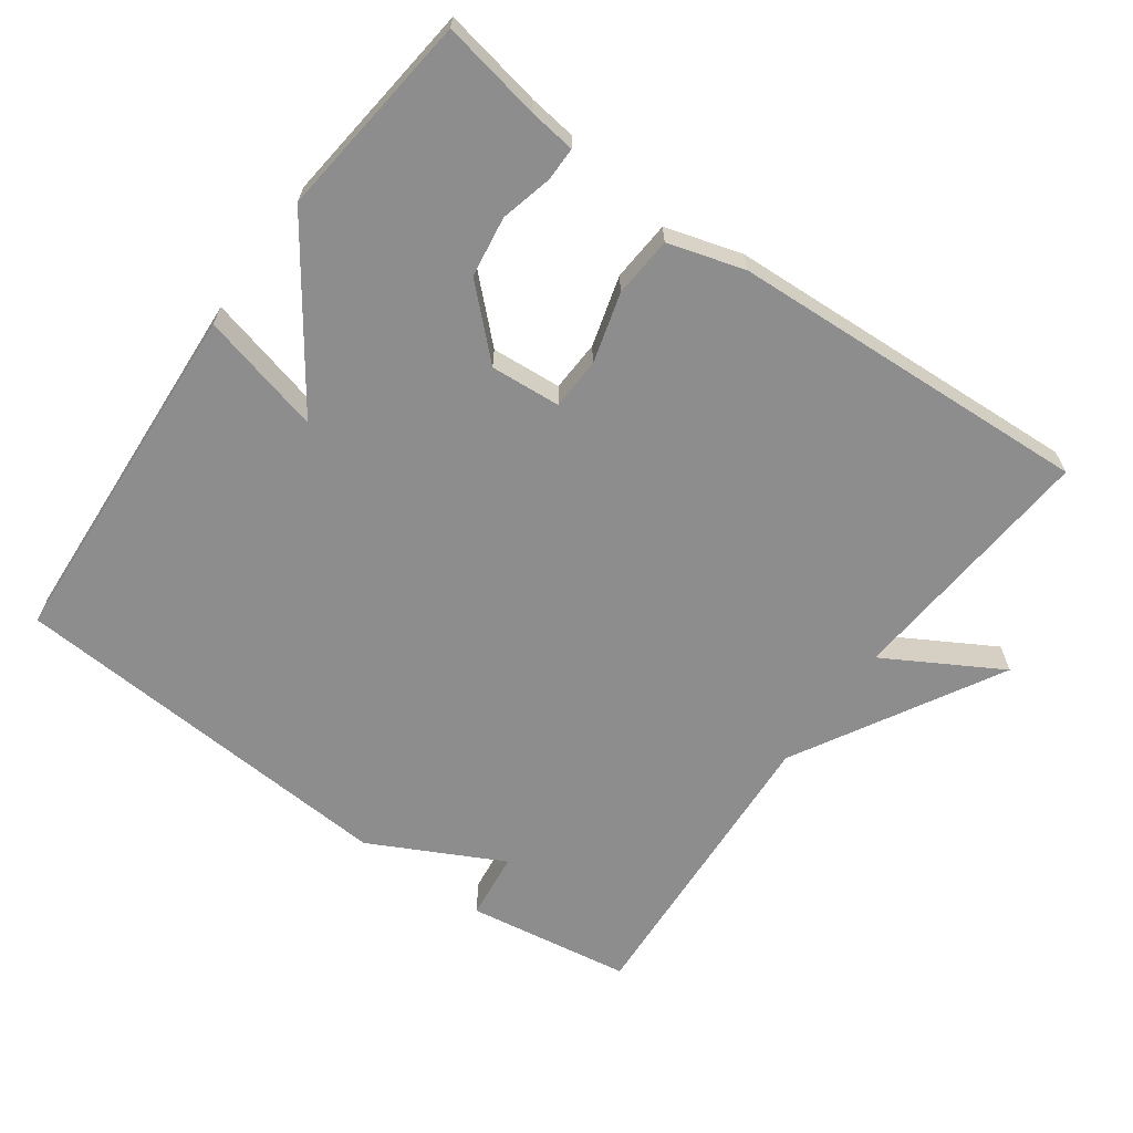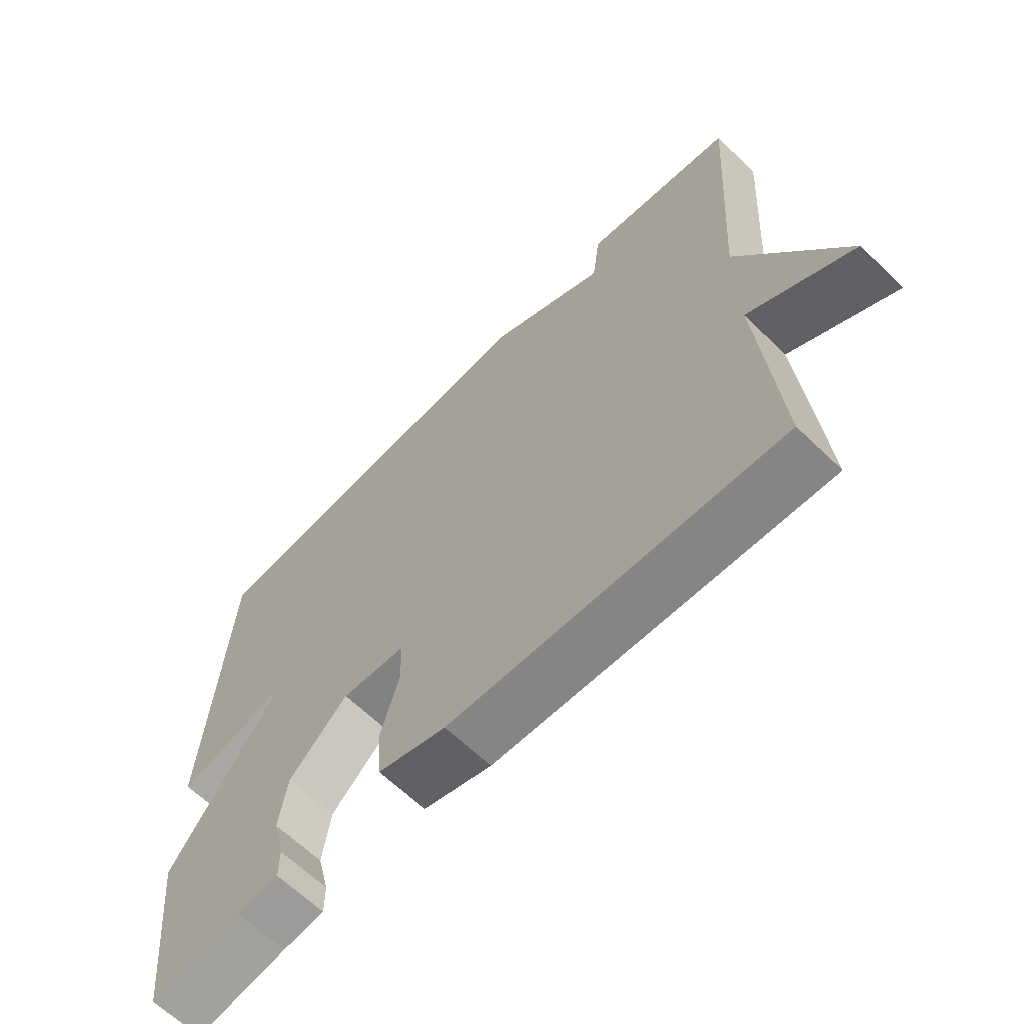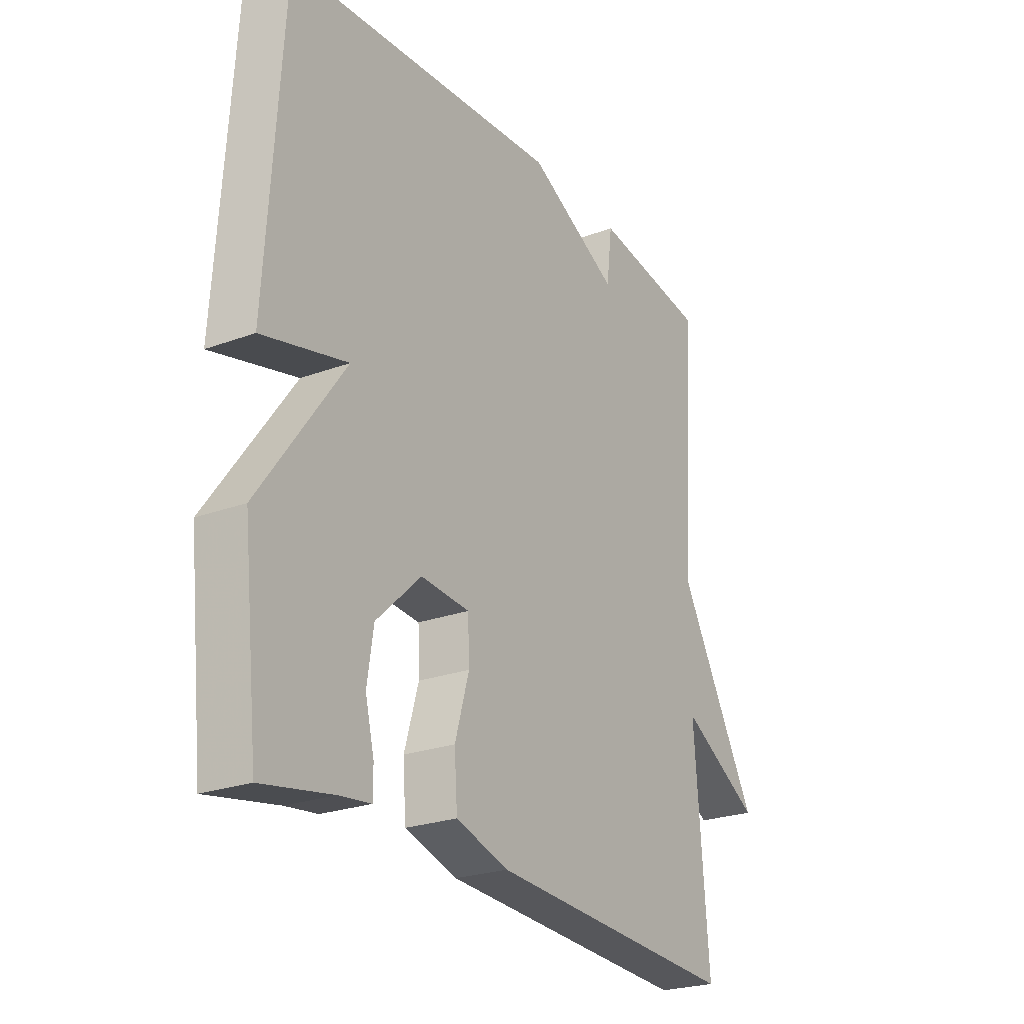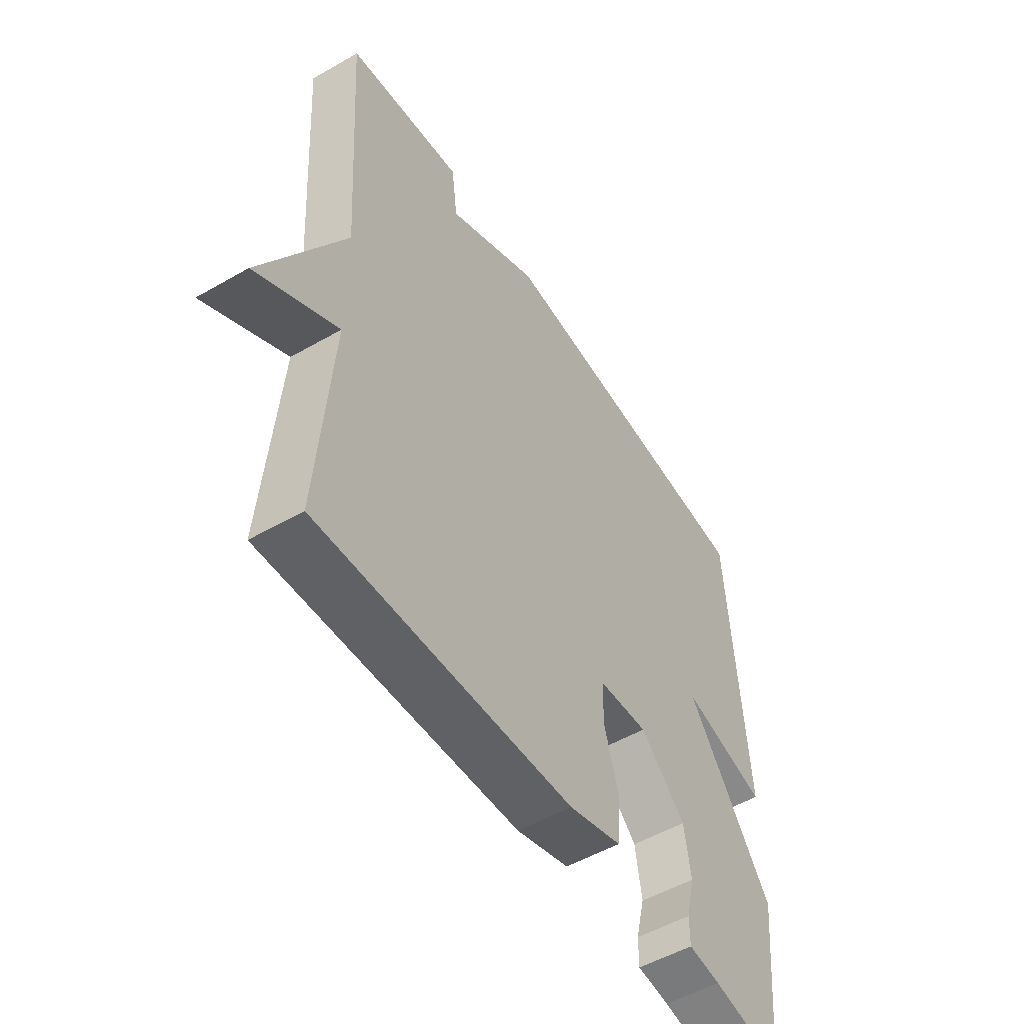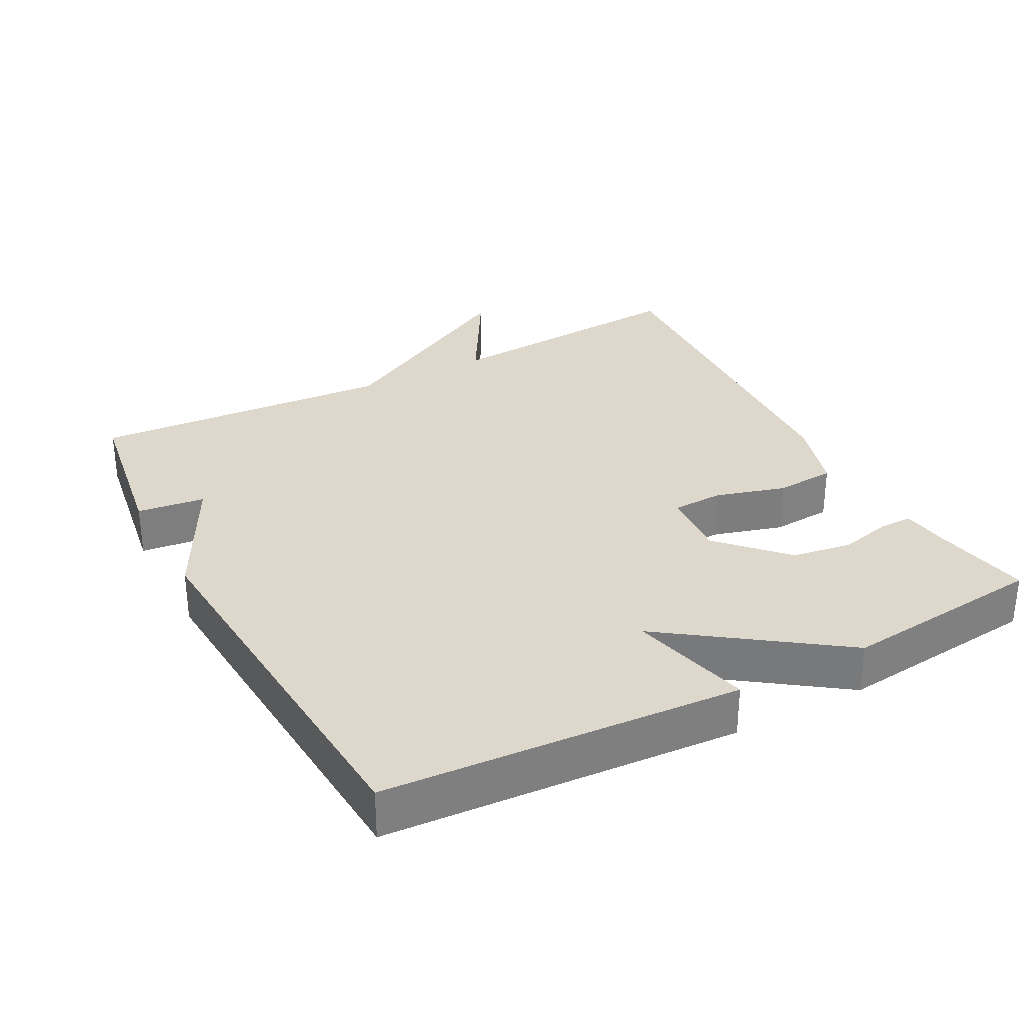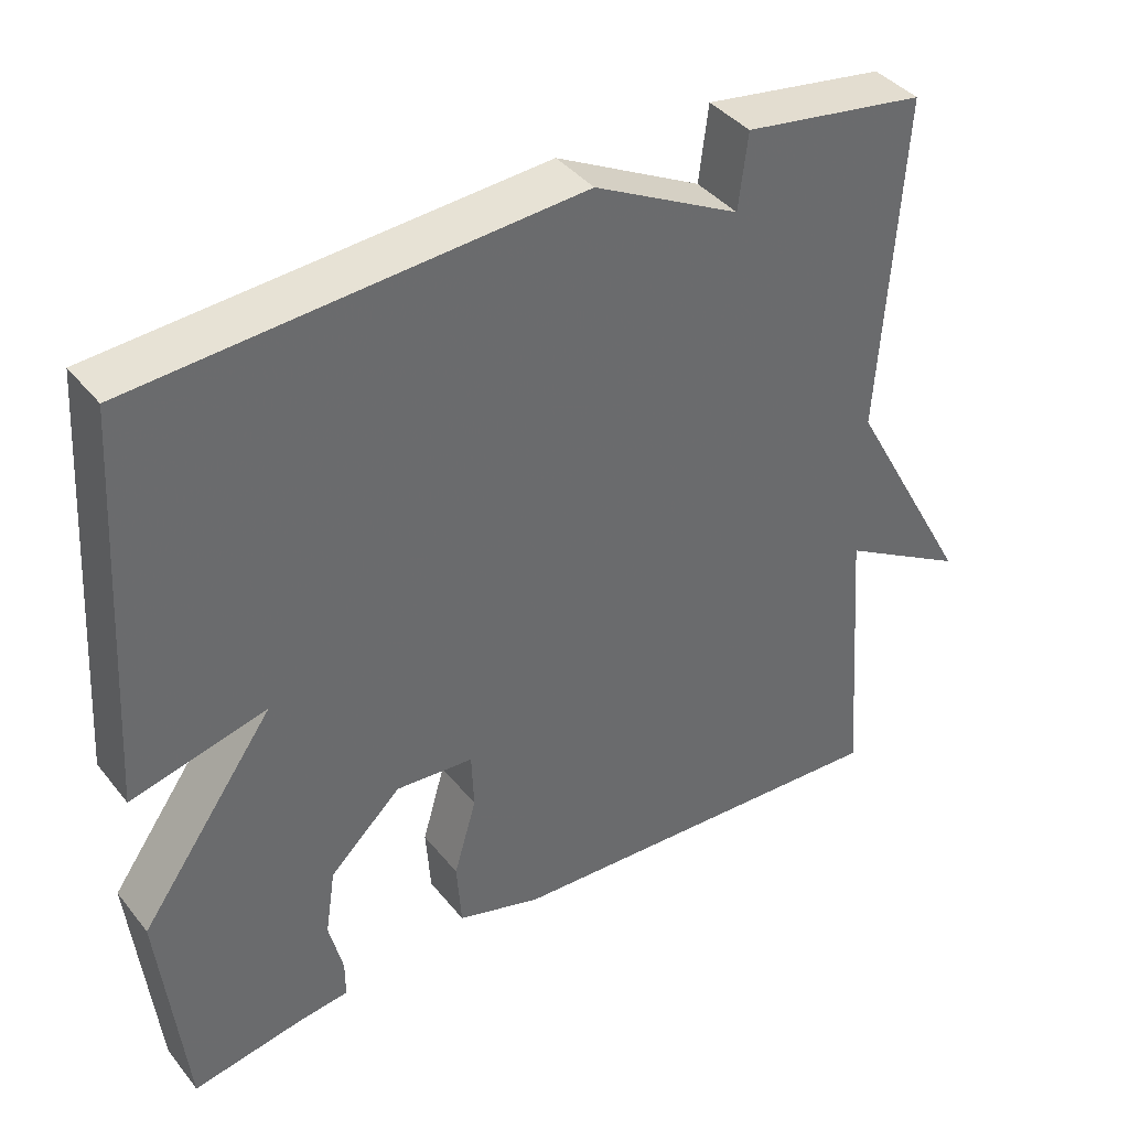
<metadata>
{"format":"obj","ext":"obj","renderer":"f3d","projection":"perspective","resolution":1024,"background":"white","views":[{"elev":-64.6,"azim":144.0,"up":"+Y"},{"elev":-64.3,"azim":-134.2,"up":"+Z"},{"elev":-24.5,"azim":121.3,"up":"+Z"},{"elev":-52.5,"azim":-58.2,"up":"+Z"},{"elev":31.2,"azim":62.0,"up":"+Y"},{"elev":39.8,"azim":145.3,"up":"+Z"}]}
</metadata>
<code>
v -0.5 0.07 0.5
v -0.265 0.07 0.537
v -0.253 0.07 0.44
v -0.065 0.07 0.537
v 0.5 0.07 0.5
v 0.532 0.07 -0.007
v 0.358 0.07 0.036
v 0.532 0.07 -0.207
v 0.5 0.07 -0.5
v 0.357 0.07 -0.474
v 0.292 0.07 -0.466
v 0.292 0.07 -0.418
v 0.31 0.07 -0.344
v 0.297 0.07 -0.258
v 0.205 0.07 -0.171
v 0.105 0.07 -0.179
v 0.102 0.07 -0.252
v 0.131 0.07 -0.352
v 0.125 0.07 -0.438
v 0.017 0.07 -0.471
v -0.5 0.07 -0.5
v -0.472 0.07 -0.134
v -0.636 0.07 -0.229
v -0.472 0.07 0.066
v -0.5 0 0.5
v -0.265 0 0.537
v -0.253 0 0.44
v -0.065 0 0.537
v 0.5 0 0.5
v 0.532 0 -0.007
v 0.358 0 0.036
v 0.532 0 -0.207
v 0.5 0 -0.5
v 0.357 0 -0.474
v 0.292 0 -0.466
v 0.292 0 -0.418
v 0.31 0 -0.344
v 0.297 0 -0.258
v 0.205 0 -0.171
v 0.105 0 -0.179
v 0.102 0 -0.252
v 0.131 0 -0.352
v 0.125 0 -0.438
v 0.017 0 -0.471
v -0.5 0 -0.5
v -0.472 0 -0.134
v -0.636 0 -0.229
v -0.472 0 0.066
f 22 23 24
f 20 21 22
f 19 20 22
f 18 19 22
f 17 18 22
f 16 17 22 24
f 15 16 24 1
f 10 11 12 13
f 10 13 14
f 9 10 14
f 8 9 14
f 7 8 14
f 5 6 7
f 4 5 7
f 3 4 7
f 14 15 1
f 7 14 1
f 3 7 1
f 1 2 3
f 48 47 46
f 46 45 44
f 46 44 43
f 46 43 42
f 46 42 41
f 48 46 41 40
f 25 48 40 39
f 37 36 35 34
f 38 37 34
f 38 34 33
f 38 33 32
f 38 32 31
f 31 30 29
f 31 29 28
f 31 28 27
f 25 39 38
f 25 38 31
f 25 31 27
f 27 26 25
f 1 25 26 2
f 2 26 27 3
f 3 27 28 4
f 4 28 29 5
f 5 29 30 6
f 6 30 31 7
f 7 31 32 8
f 8 32 33 9
f 9 33 34 10
f 10 34 35 11
f 11 35 36 12
f 12 36 37 13
f 13 37 38 14
f 14 38 39 15
f 15 39 40 16
f 16 40 41 17
f 17 41 42 18
f 18 42 43 19
f 19 43 44 20
f 20 44 45 21
f 21 45 46 22
f 22 46 47 23
f 23 47 48 24
f 24 48 25 1

</code>
